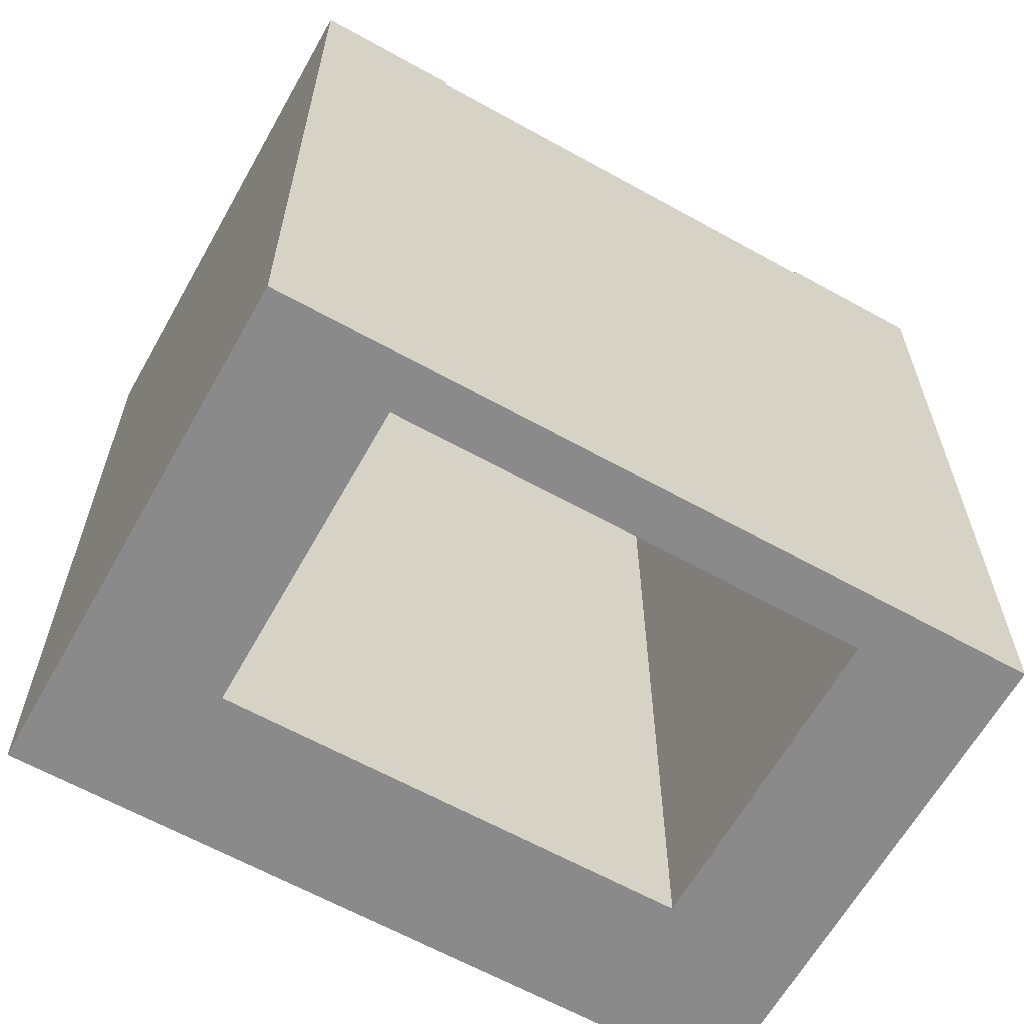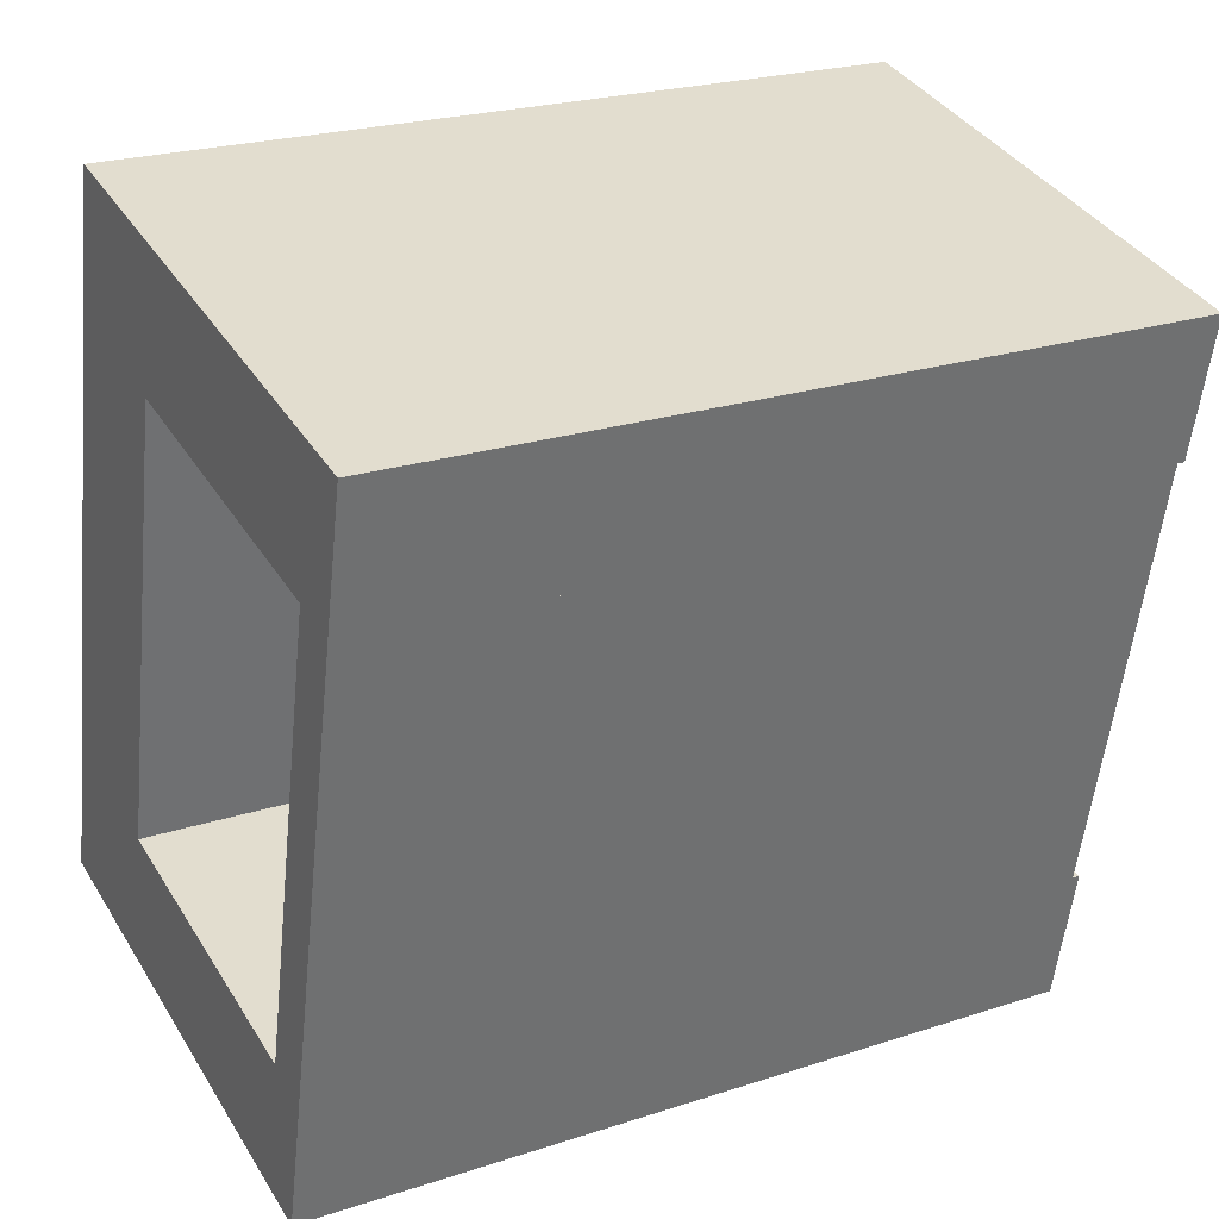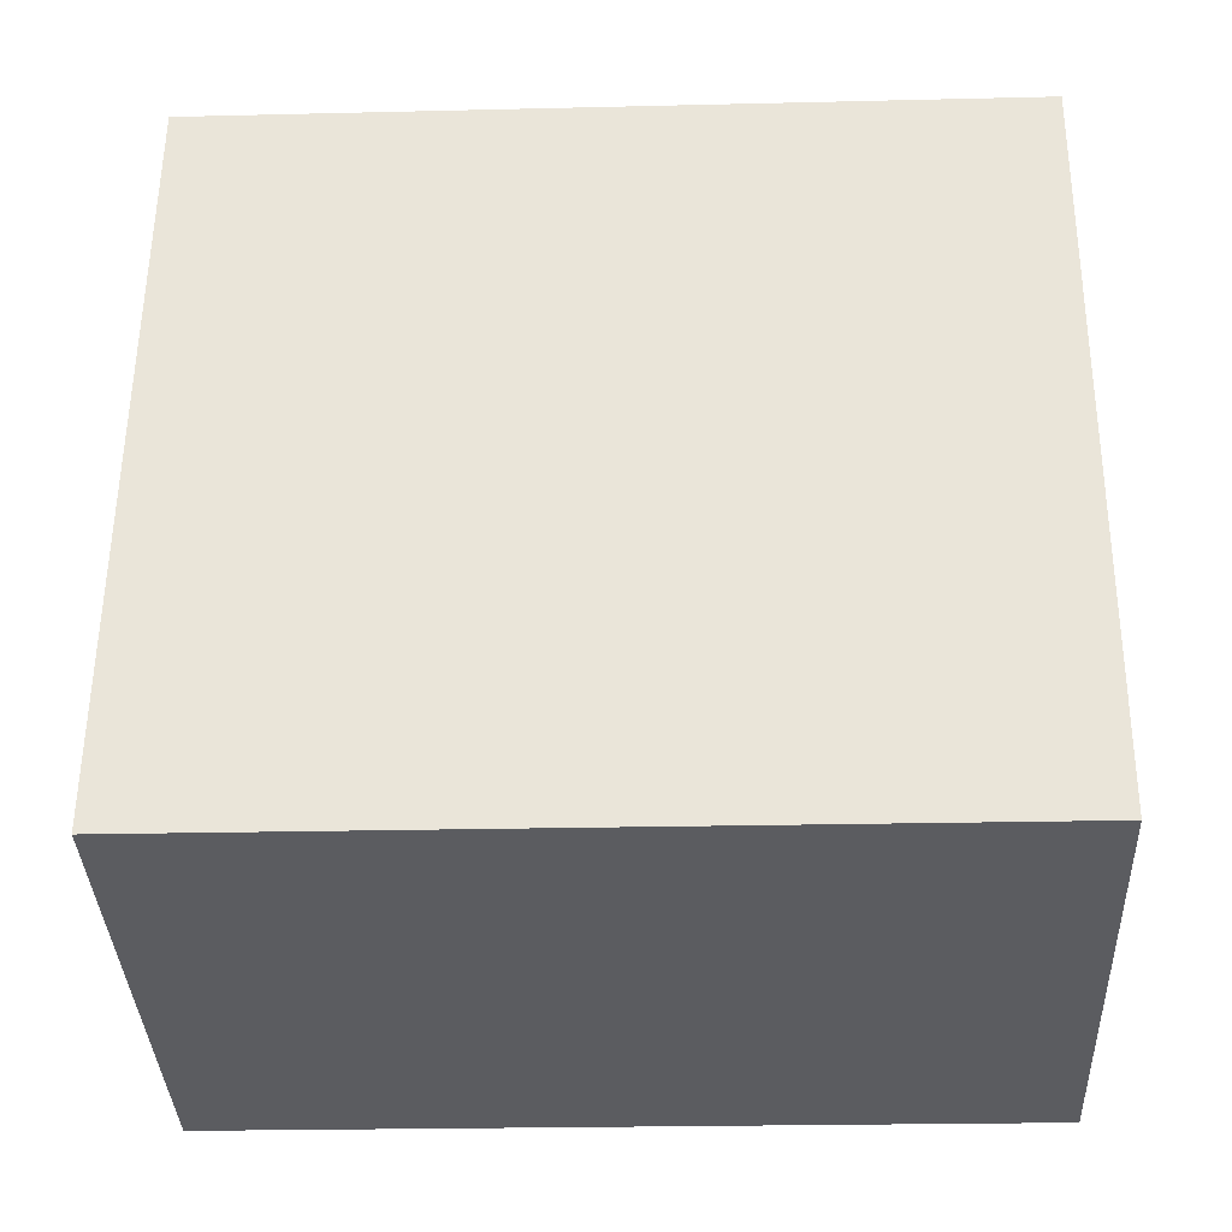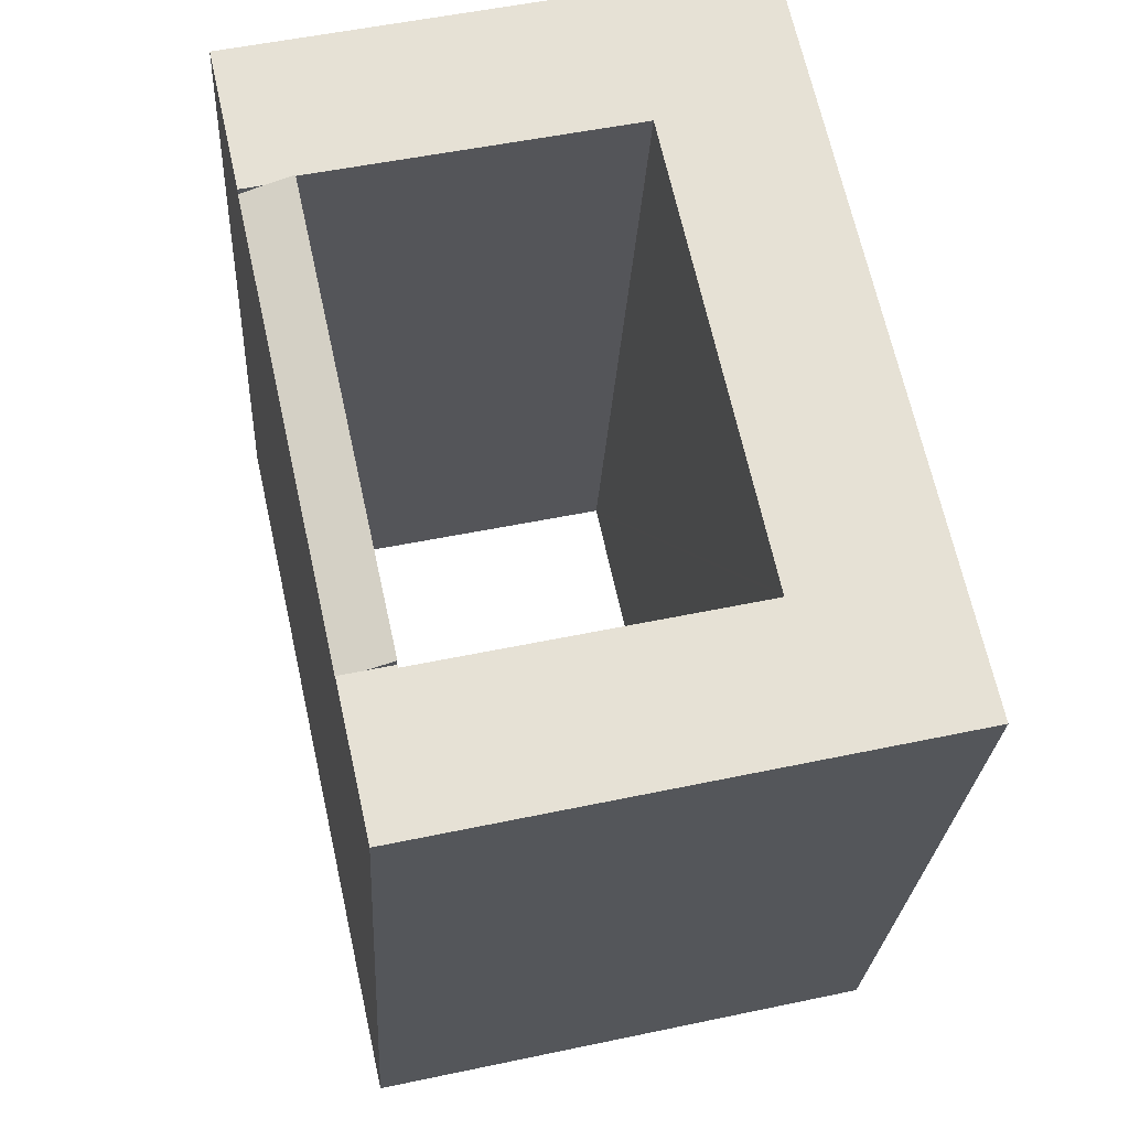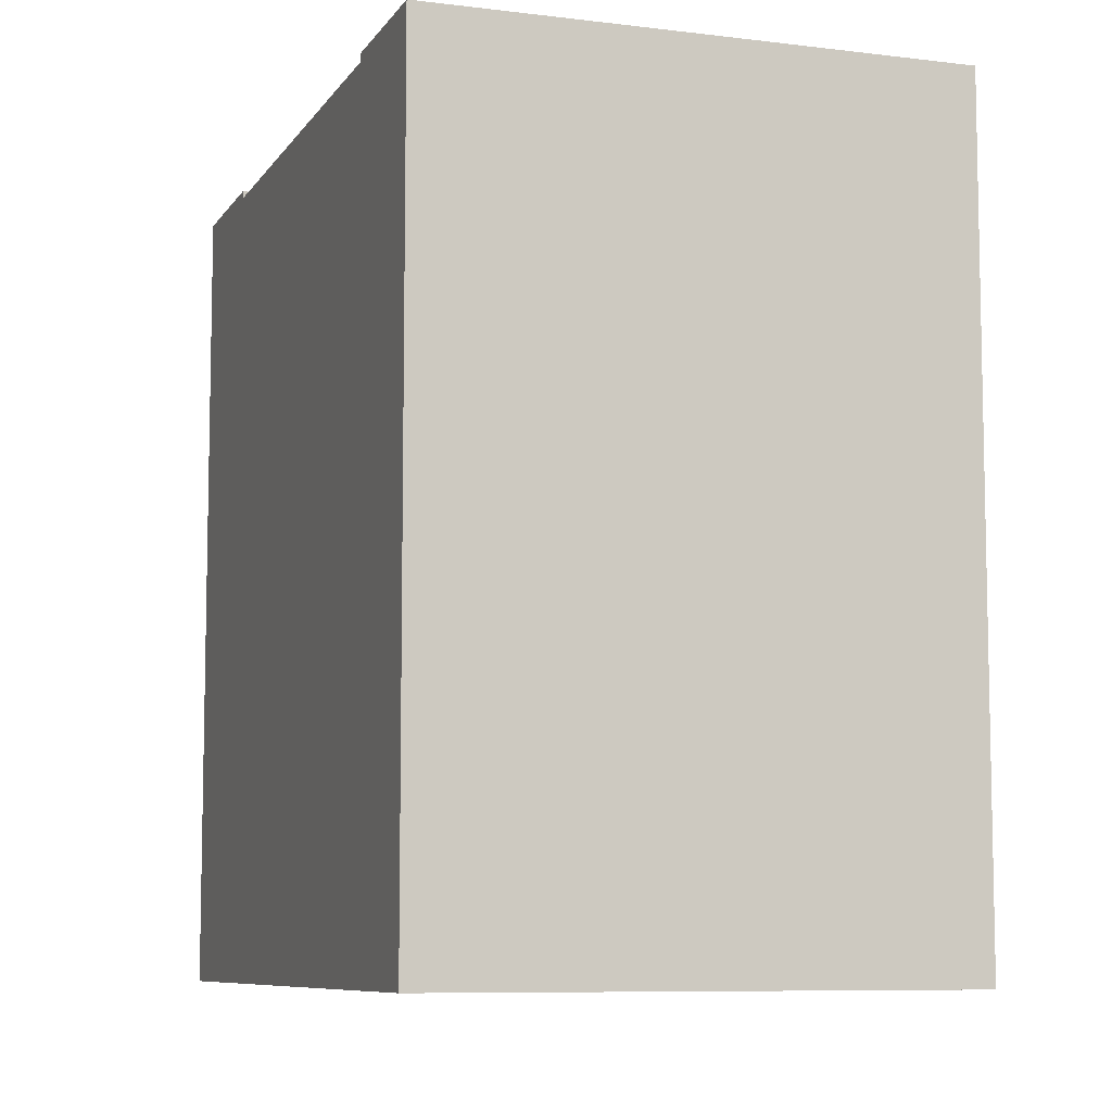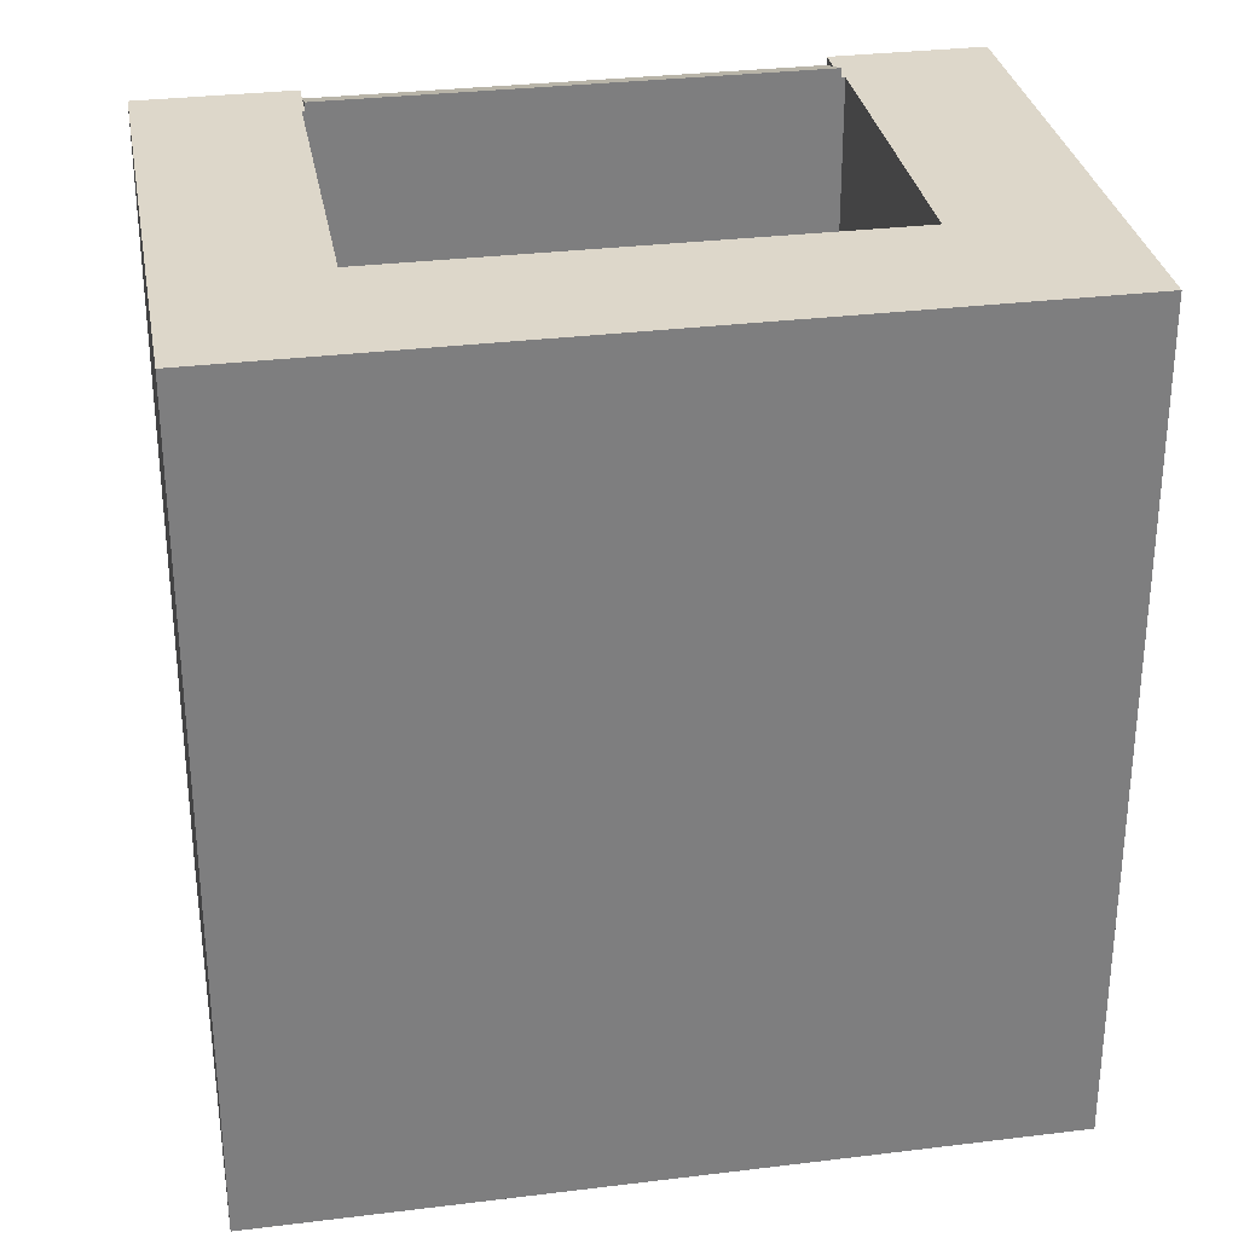
<metadata>
{"format":"obj","ext":"obj","renderer":"f3d","projection":"perspective","resolution":1024,"background":"white","views":[{"elev":-63.4,"azim":73.2,"up":"+Y"},{"elev":23.2,"azim":61.0,"up":"+Z"},{"elev":-22.6,"azim":-87.6,"up":"+Z"},{"elev":-24.3,"azim":177.0,"up":"+Z"},{"elev":-8.1,"azim":173.4,"up":"+Y"},{"elev":30.9,"azim":-87.5,"up":"+Y"}]}
</metadata>
<code>
v  19.25 26.5 16.05
v  16.83 26.22 1.144
v  16 26.49 1.33
v  17.61 25.97 0.973
v  20.88 25.97 15.69
v  20.11 26.22 15.86
v  19.25 -9.831e-16 16.05
v  20.11 -9.714e-16 15.86
v  20.88 -9.609e-16 15.69
v  17.61 -5.958e-17 0.973
v  16 -8.144e-17 1.33
v  16.83 -7.005e-17 1.144
v  4.847 26.22 -1.077
v  17.61 26.22 0.973
v  16.57 26.22 -3.683
v  15.98 26.22 1.239
v  5.859 26.22 3.474
v  0 26.22 1.606e-15
v  5.775 26.22 3.493
v  5.798 26.22 3.597
v  9.039 26.22 18.32
v  1.035 26.22 4.656
v  4.307 26.22 19.38
v  9.059 26.22 18.41
v  10.18 26.22 22.93
v  5.337 26.22 24.01
v  21.91 26.22 20.33
v  20.88 26.22 15.69
v  19.25 26.22 16.05
v  19.28 26.22 16.19
v  9.174 26.22 18.39
v  16 26.22 1.33
v  19.28 -9.912e-16 16.19
v  9.059 -1.127e-15 18.41
v  9.174 -1.126e-15 18.39
v  16.57 2.255e-16 -3.683
v  0 0 0
v  4.847 6.595e-17 -1.077
v  15.98 -7.587e-17 1.239
v  4.307 -1.186e-15 19.38
v  5.337 -1.47e-15 24.01
v  1.035 -2.851e-16 4.656
v  9.039 -1.122e-15 18.32
v  5.775 -2.139e-16 3.493
v  5.798 -2.203e-16 3.597
v  21.91 -1.245e-15 20.33
v  5.859 -2.127e-16 3.474
v  10.18 -1.404e-15 22.93
g defaultobject
f 1 2 3
f 2 1 4
f 4 1 5
f 5 1 6
f 7 6 1
f 6 7 5
f 5 7 8
f 5 8 9
f 9 4 5
f 4 9 10
f 2 11 3
f 11 2 4
f 11 4 10
f 11 10 12
f 3 7 1
f 7 3 11
f 8 10 9
f 10 8 7
f 10 7 11
f 10 11 12
f 13 14 15
f 14 13 2
f 2 13 16
f 16 13 17
f 17 13 18
f 17 18 19
f 19 18 20
f 20 18 21
f 21 18 22
f 21 22 23
f 21 23 24
f 24 23 25
f 25 23 26
f 6 27 28
f 27 6 29
f 27 29 30
f 27 30 31
f 27 31 25
f 25 31 24
f 32 2 16
f 9 6 28
f 6 9 29
f 29 9 7
f 7 9 8
f 33 31 30
f 31 33 24
f 24 33 34
f 34 33 35
f 36 13 15
f 13 36 18
f 18 36 37
f 37 36 38
f 7 30 29
f 30 7 33
f 39 32 16
f 32 39 11
f 37 22 18
f 22 37 23
f 23 37 26
f 26 37 40
f 26 40 41
f 40 37 42
f 34 21 24
f 21 34 20
f 20 34 19
f 19 34 43
f 19 43 44
f 44 43 45
f 10 15 14
f 15 10 36
f 46 28 27
f 28 46 9
f 44 17 19
f 17 44 16
f 16 44 39
f 39 44 47
f 11 2 32
f 2 11 14
f 14 11 10
f 10 11 12
f 41 25 26
f 25 41 27
f 27 41 46
f 46 41 48
f 10 38 36
f 38 10 37
f 37 10 39
f 39 10 12
f 39 12 11
f 46 8 9
f 8 46 7
f 7 46 33
f 37 44 42
f 44 37 47
f 47 37 39
f 42 44 45
f 42 45 43
f 42 43 40
f 40 43 34
f 40 34 41
f 41 34 35
f 41 35 33
f 41 33 46
f 41 46 48

</code>
